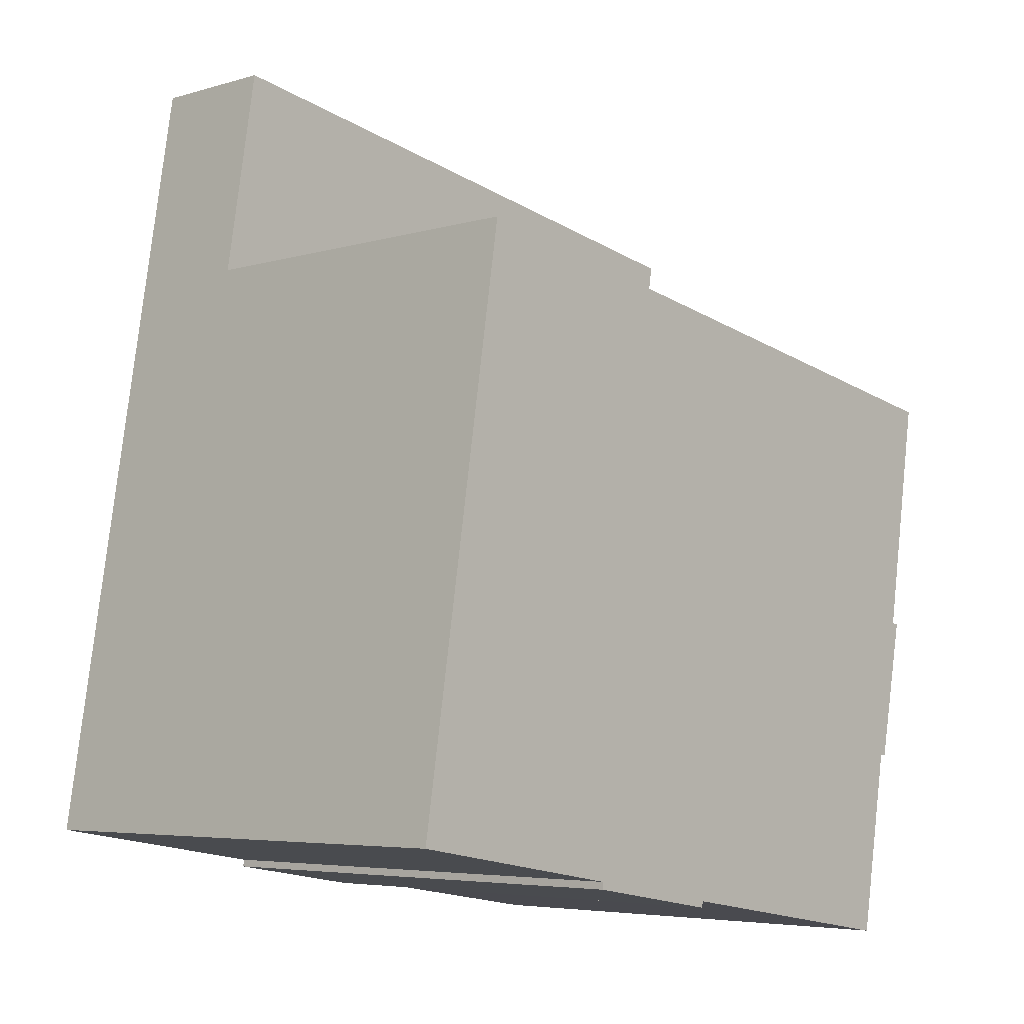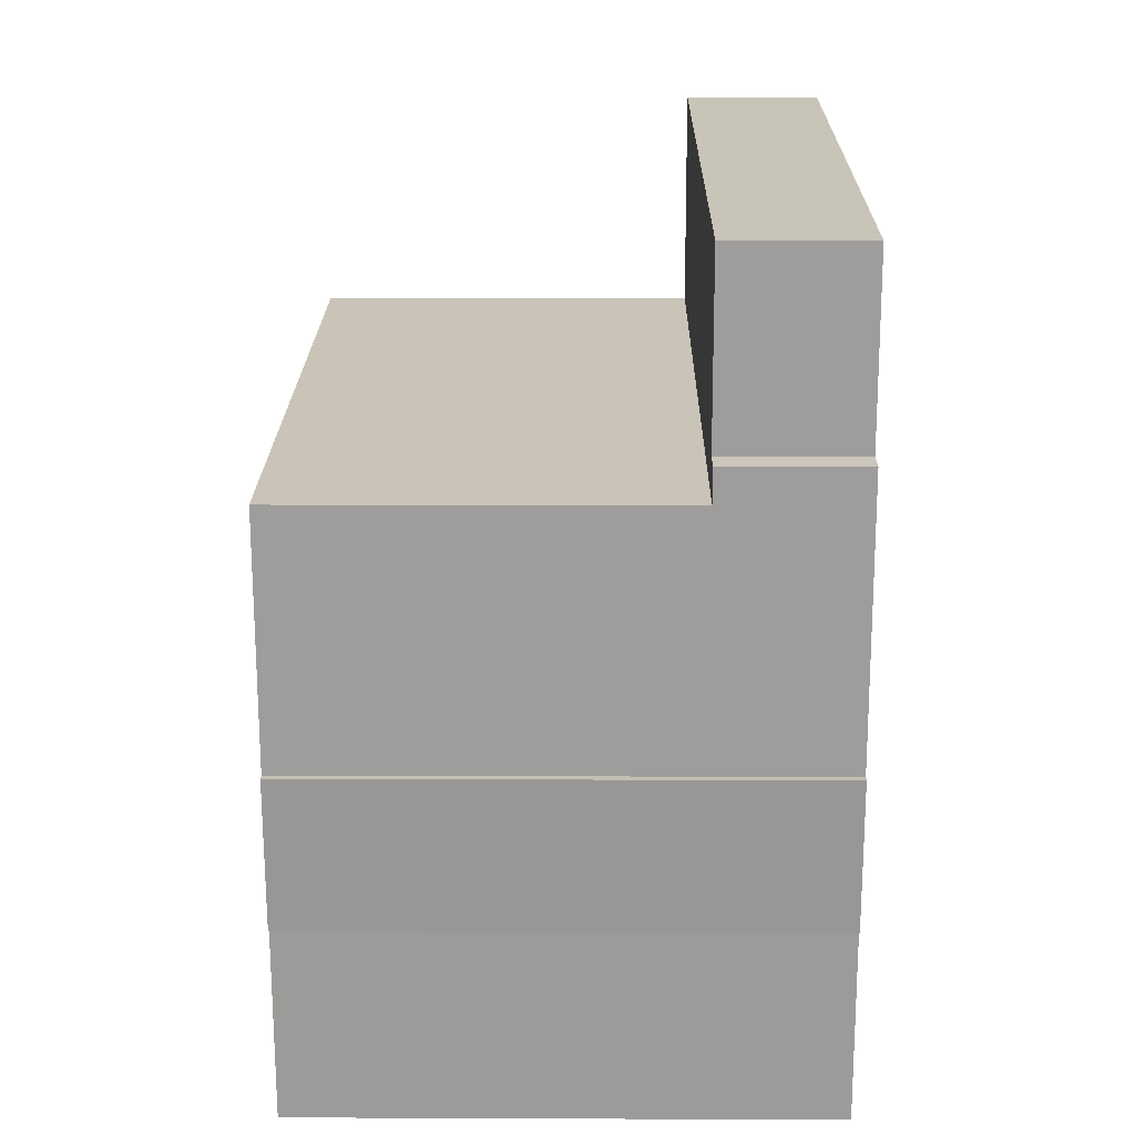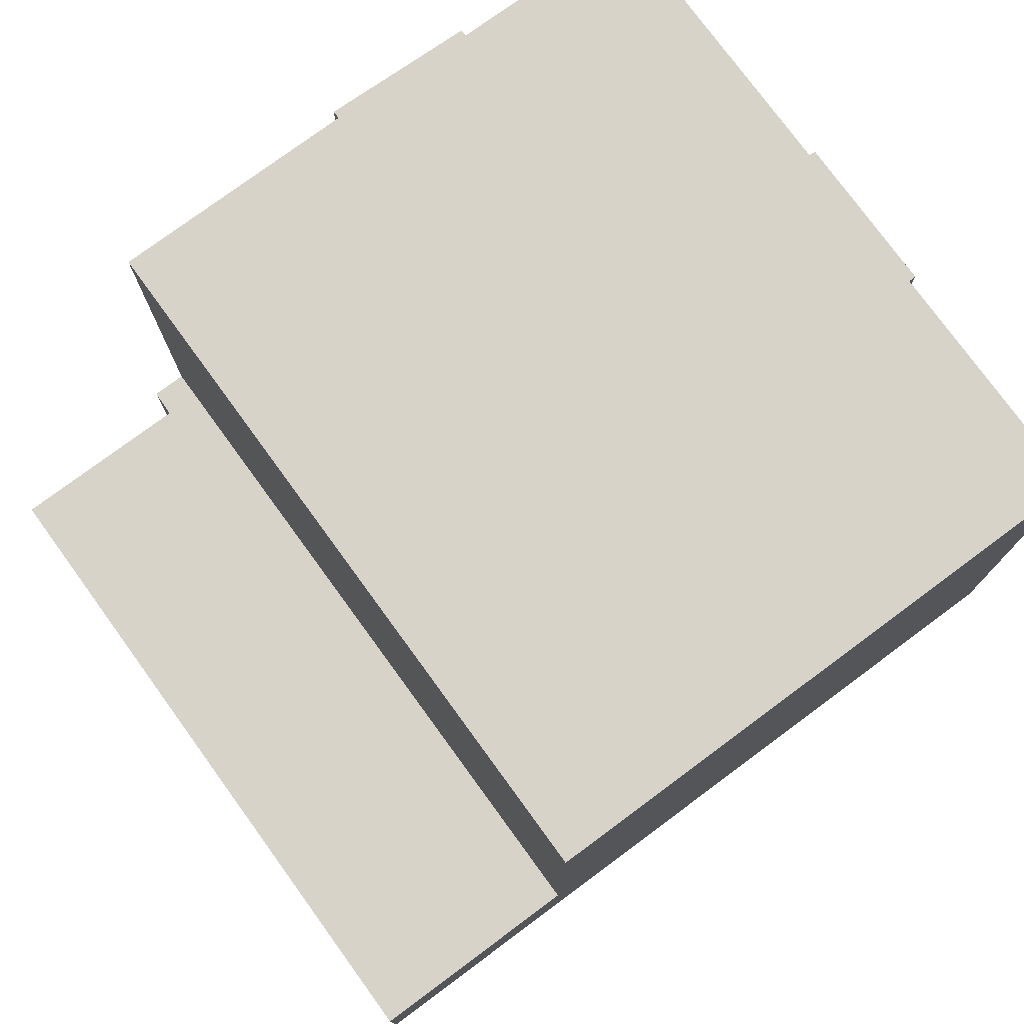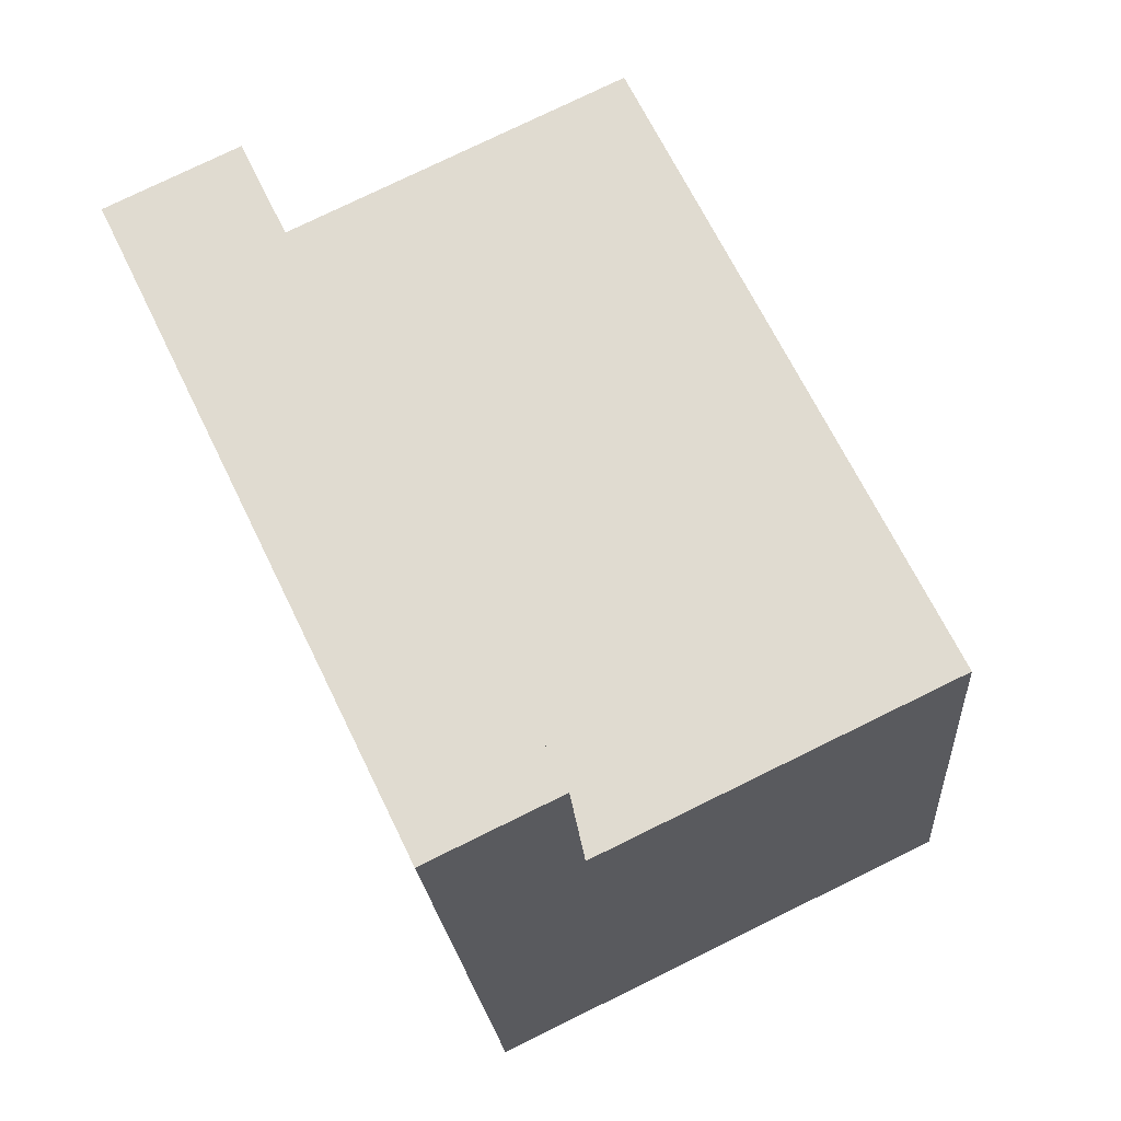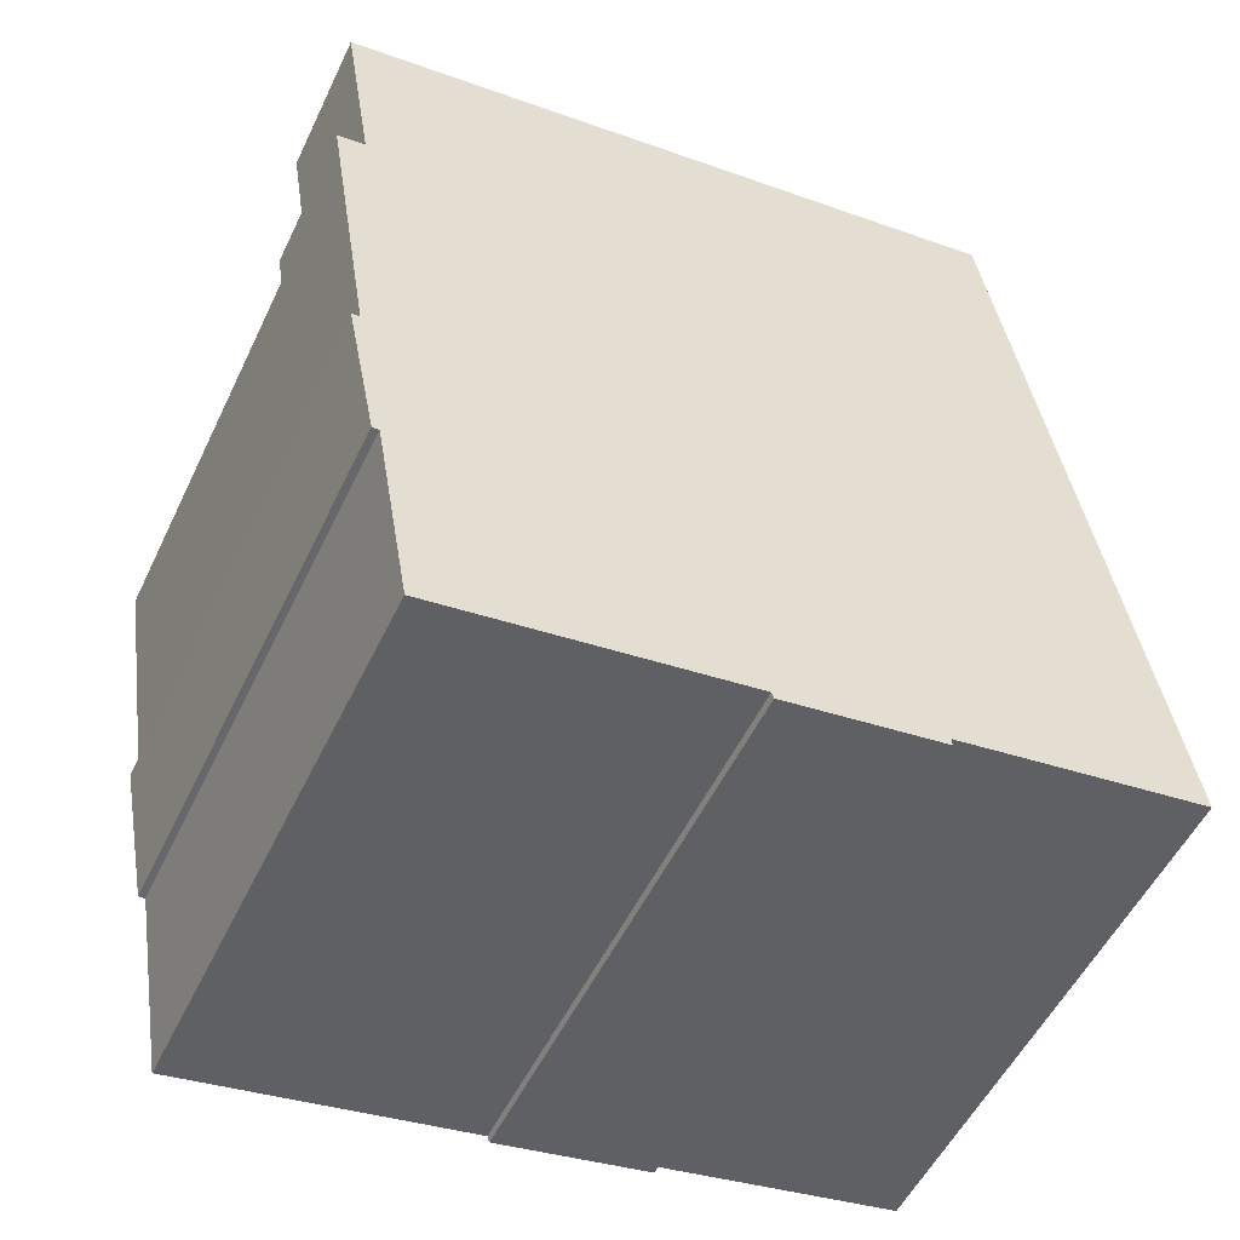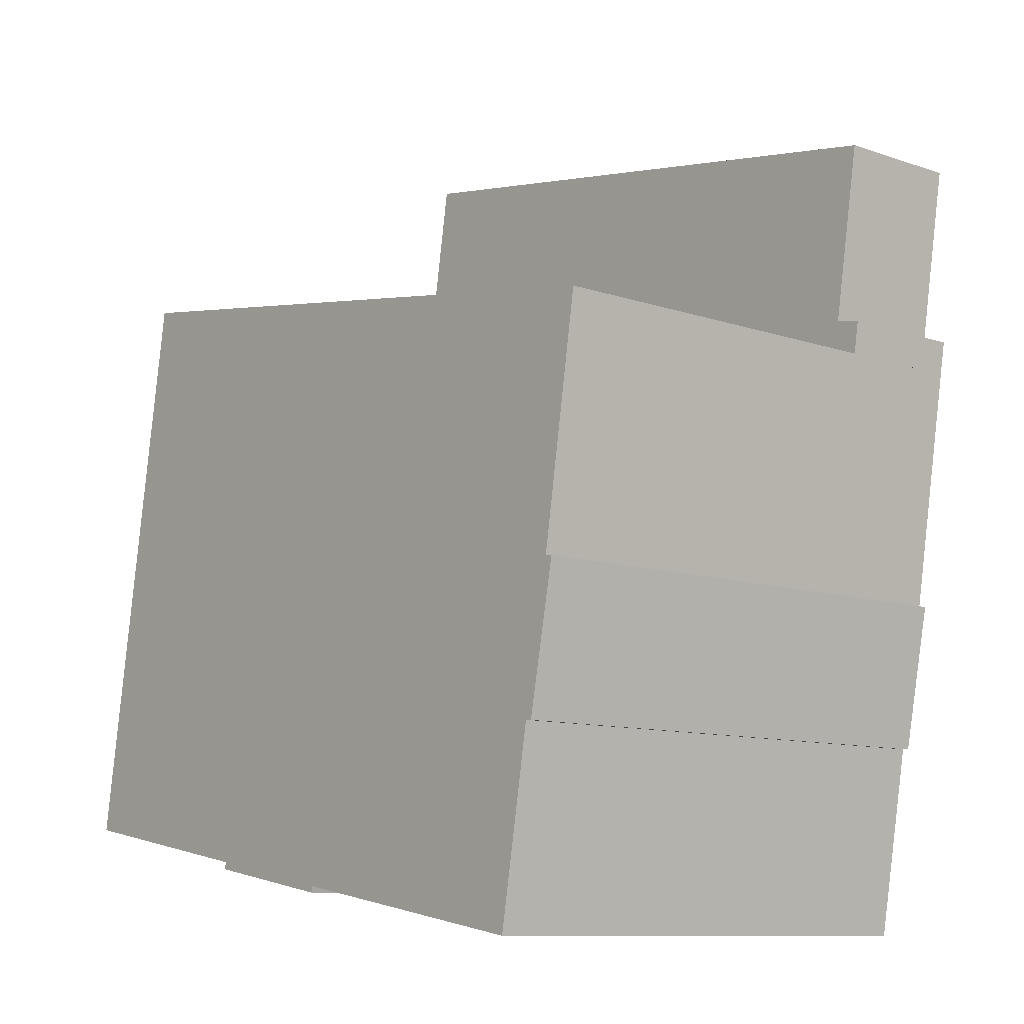
<metadata>
{"format":"obj","ext":"obj","renderer":"f3d","projection":"perspective","resolution":1024,"background":"white","views":[{"elev":-5.1,"azim":132.6,"up":"+Z"},{"elev":10.5,"azim":-89.4,"up":"+Z"},{"elev":76.8,"azim":44.4,"up":"+Y"},{"elev":76.9,"azim":63.9,"up":"+Z"},{"elev":-53.5,"azim":-25.3,"up":"+Z"},{"elev":-10.3,"azim":-130.7,"up":"+Z"}]}
</metadata>
<code>
v  9.147 11.97 -17.39
v  12.65 11.97 -16.63
v  12.67 11.97 -16.8
v  9.1 11.97 -17.25
v  0.883 11.97 -10.62
v  1.06 11.97 -10.6
v  1.539 11.97 -13.98
v  16.06 11.97 -2.351
v  18.18 11.97 -15.68
v  2.446 11.97 -18.36
v  1.691 11.97 -13.97
v  0.173 11.97 -5.028
v  1.691 8.555e-16 -13.97
v  1.539 8.562e-16 -13.98
v  18.18 9.603e-16 -15.68
v  12.65 1.018e-15 -16.63
v  12.67 1.028e-15 -16.8
v  9.147 1.065e-15 -17.39
v  9.1 1.056e-15 -17.25
v  2.446 1.124e-15 -18.36
v  16.06 1.44e-16 -2.351
v  0.883 6.504e-16 -10.62
v  1.06 6.491e-16 -10.6
v  0.173 3.079e-16 -5.028
v  15.27 3.135 2.585
v  0.655 3.135 -4.145
v  0 3.135 1.92e-16
v  0.173 3.135 -5.028
v  0.051 3.135 -4.261
v  16.06 3.135 -2.351
v  15.27 -1.583e-16 2.585
v  0.051 2.609e-16 -4.261
v  0.655 2.538e-16 -4.145
v  0 0 0
g defaultobject
f 1 2 3
f 2 1 4
f 5 6 7
f 2 8 9
f 8 2 4
f 8 4 10
f 8 10 11
f 8 11 7
f 8 7 6
f 8 6 12
f 13 7 11
f 7 13 14
f 15 2 9
f 2 15 16
f 17 1 3
f 1 17 18
f 19 10 4
f 10 19 20
f 21 9 8
f 9 21 15
f 16 3 2
f 3 16 17
f 20 11 10
f 11 20 13
f 14 5 7
f 5 14 22
f 23 12 6
f 12 23 24
f 18 4 1
f 4 18 19
f 22 6 5
f 6 22 23
f 24 8 12
f 8 24 21
f 19 13 20
f 13 19 24
f 24 19 21
f 21 19 18
f 21 18 16
f 16 18 17
f 21 16 15
f 14 23 22
f 23 14 13
f 23 13 24
f 25 26 27
f 26 28 29
f 28 26 30
f 30 26 25
f 31 30 25
f 30 31 21
f 21 28 30
f 28 21 24
f 24 29 28
f 29 24 32
f 33 27 26
f 27 33 34
f 32 26 29
f 26 32 33
f 34 25 27
f 25 34 31
f 34 21 31
f 21 34 33
f 21 33 24
f 24 33 32

</code>
